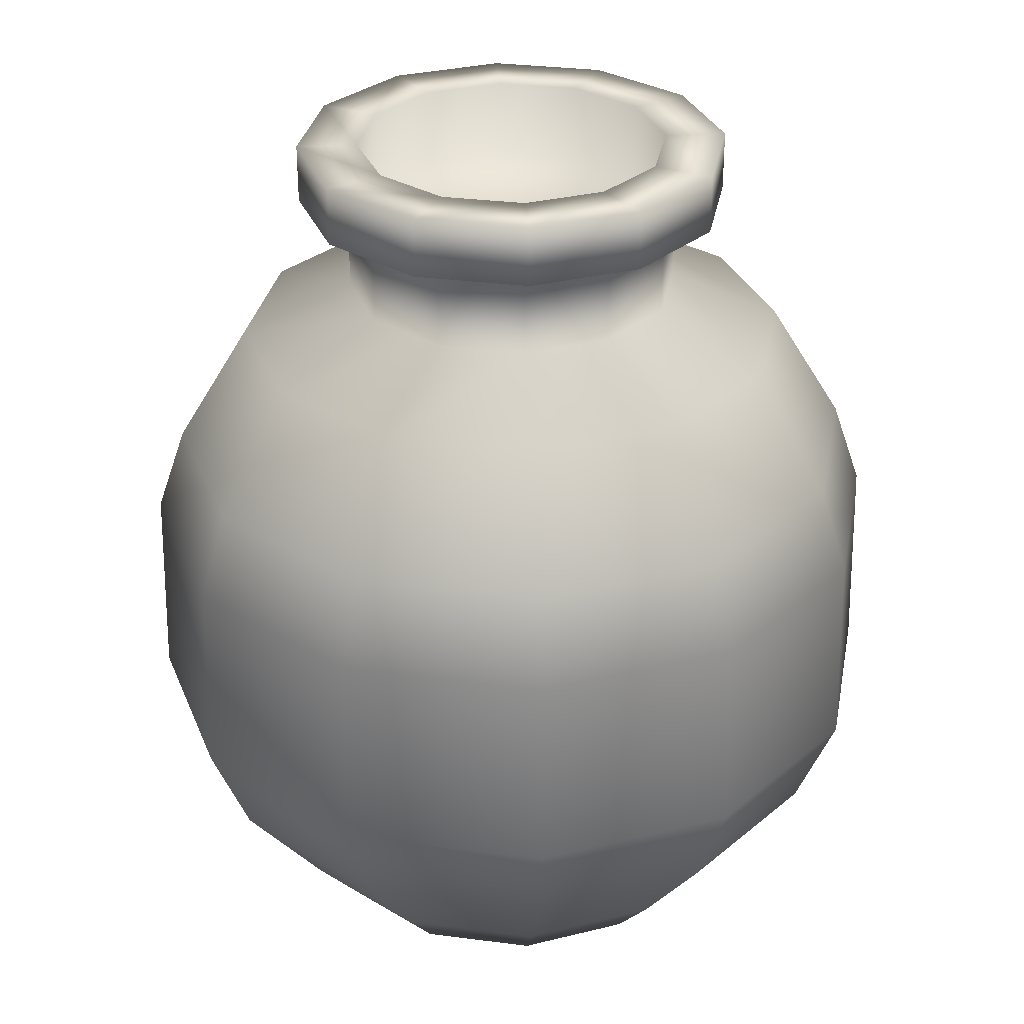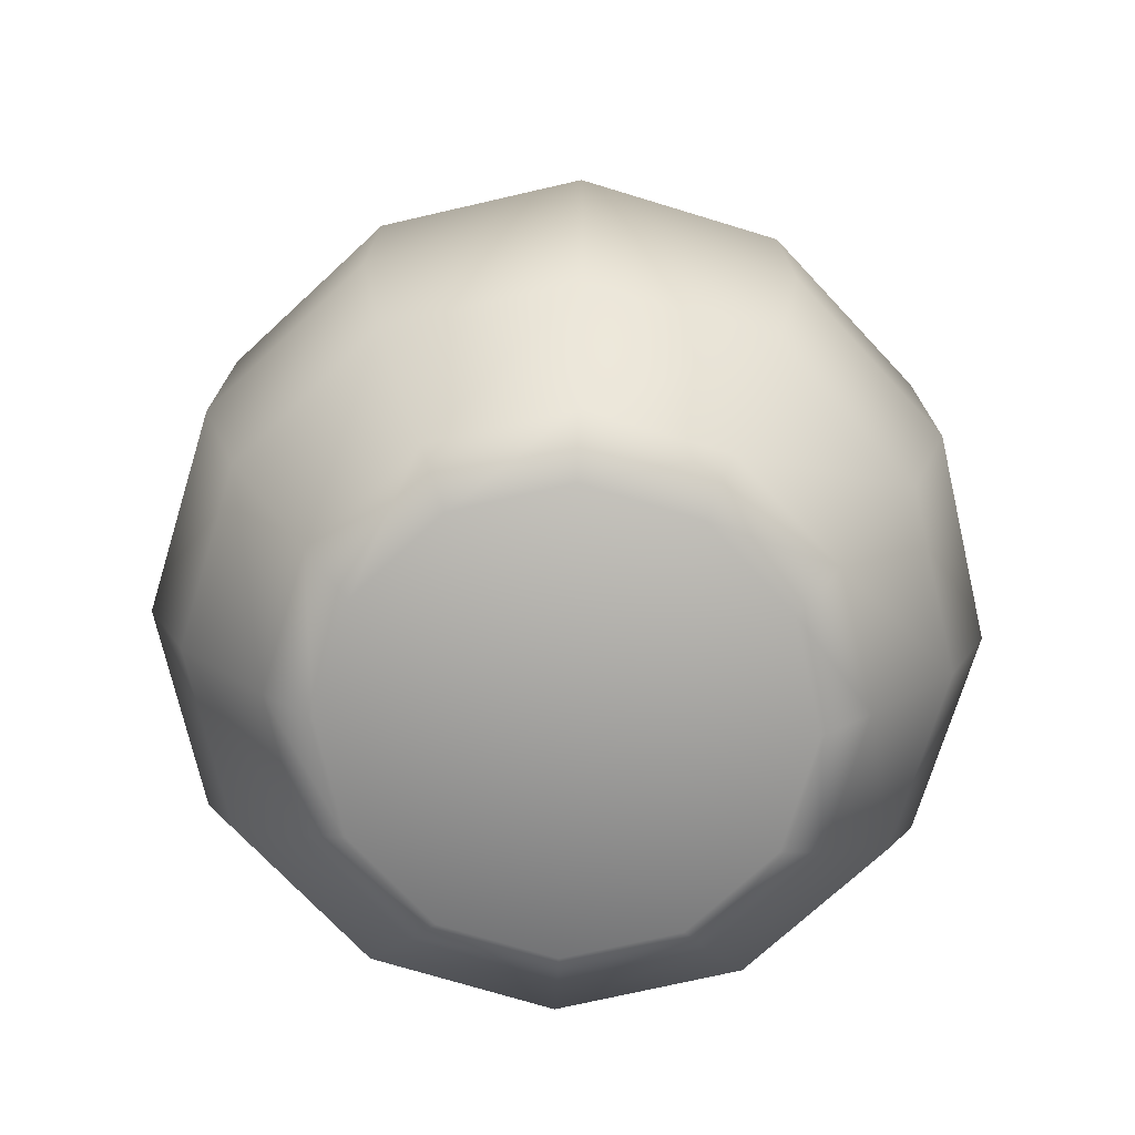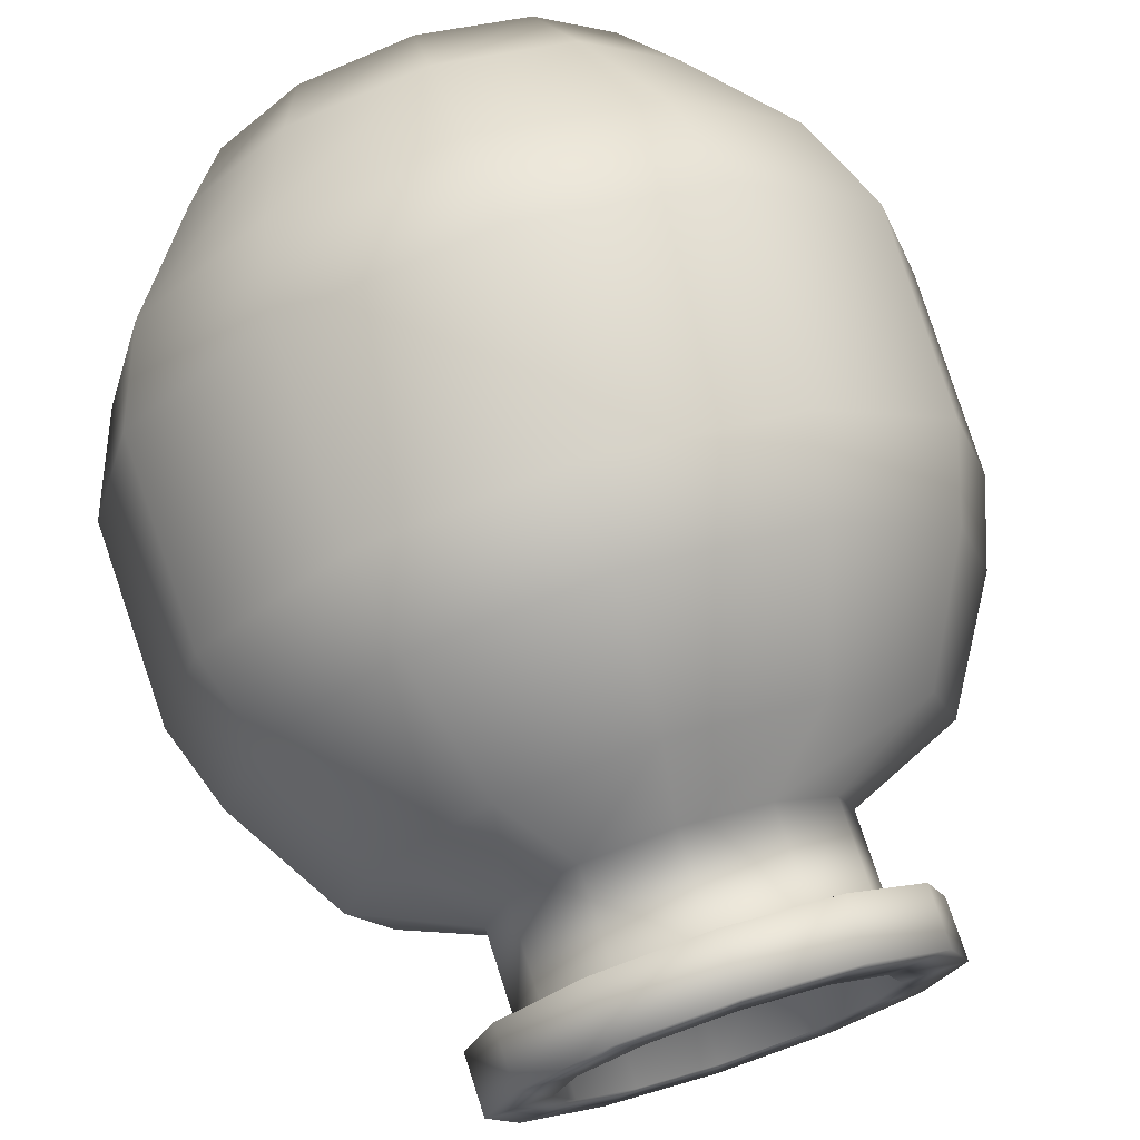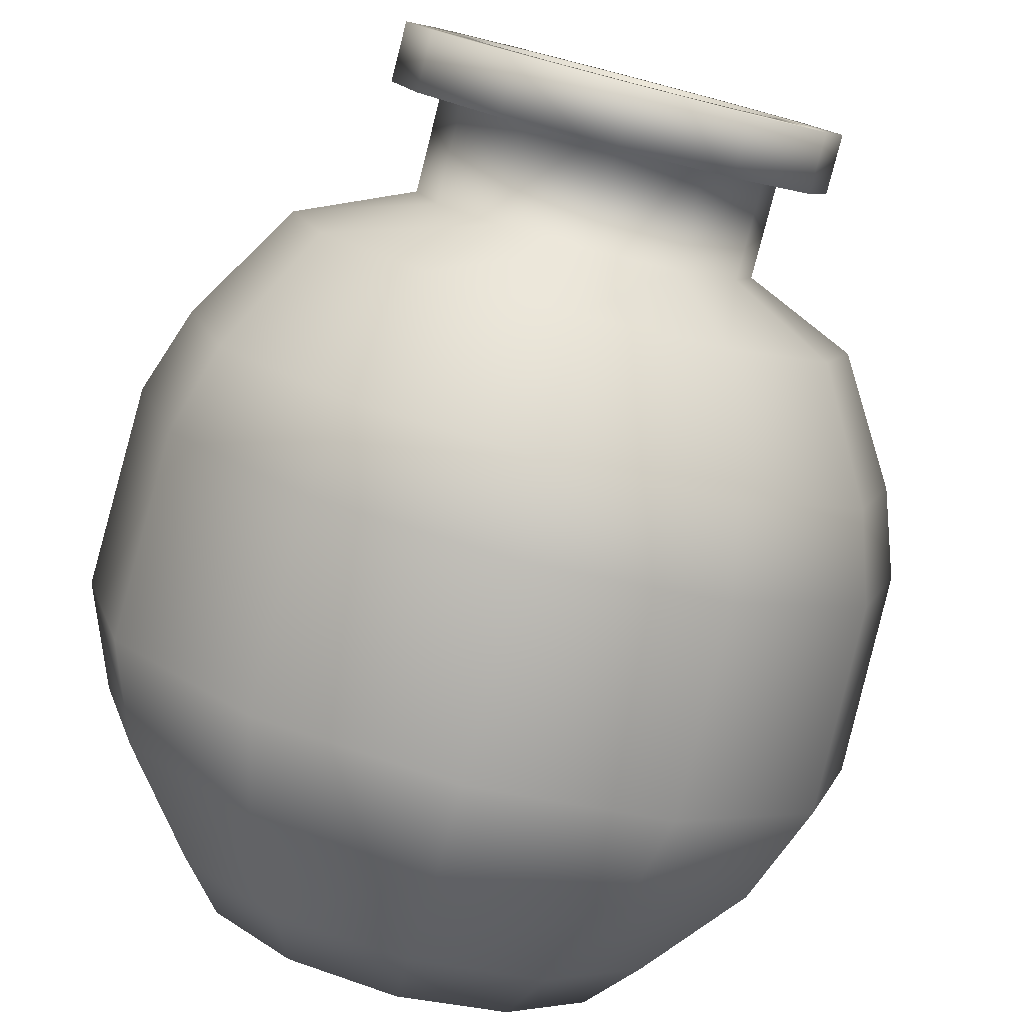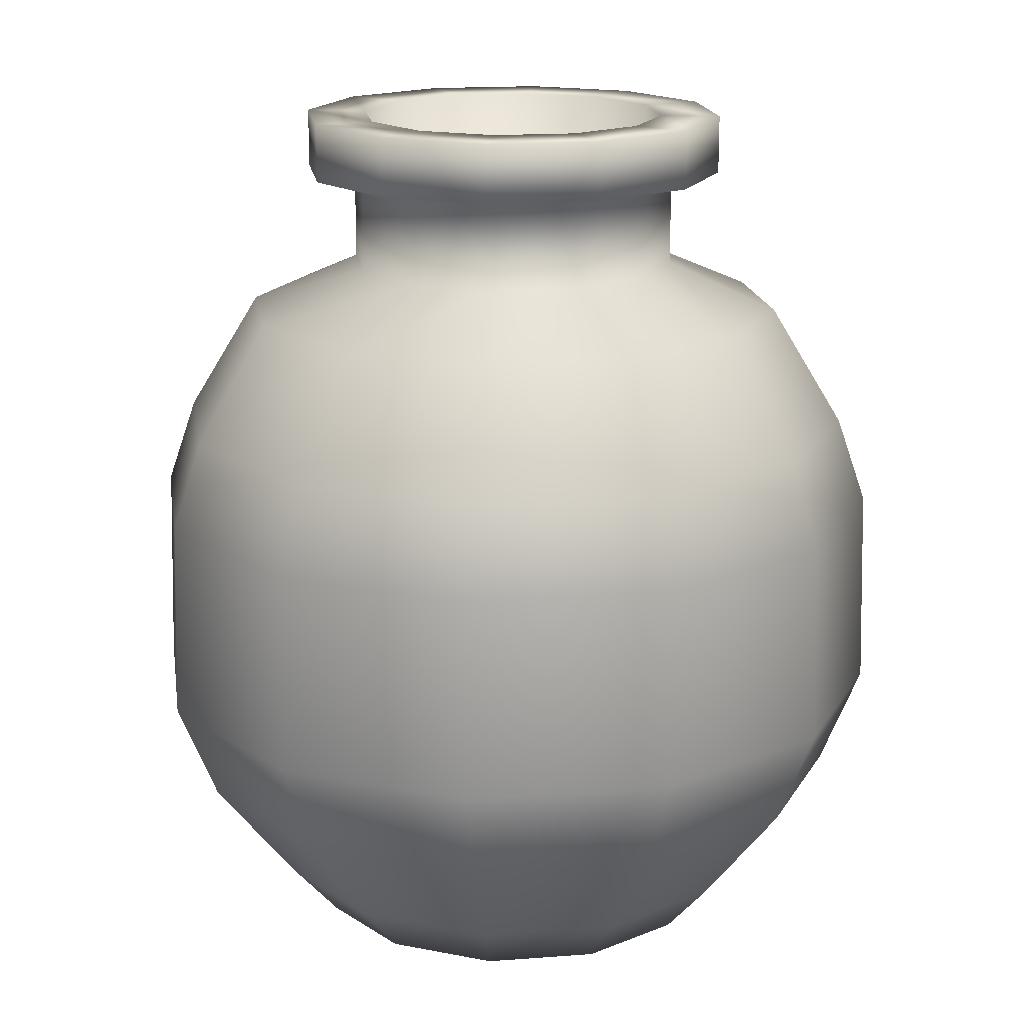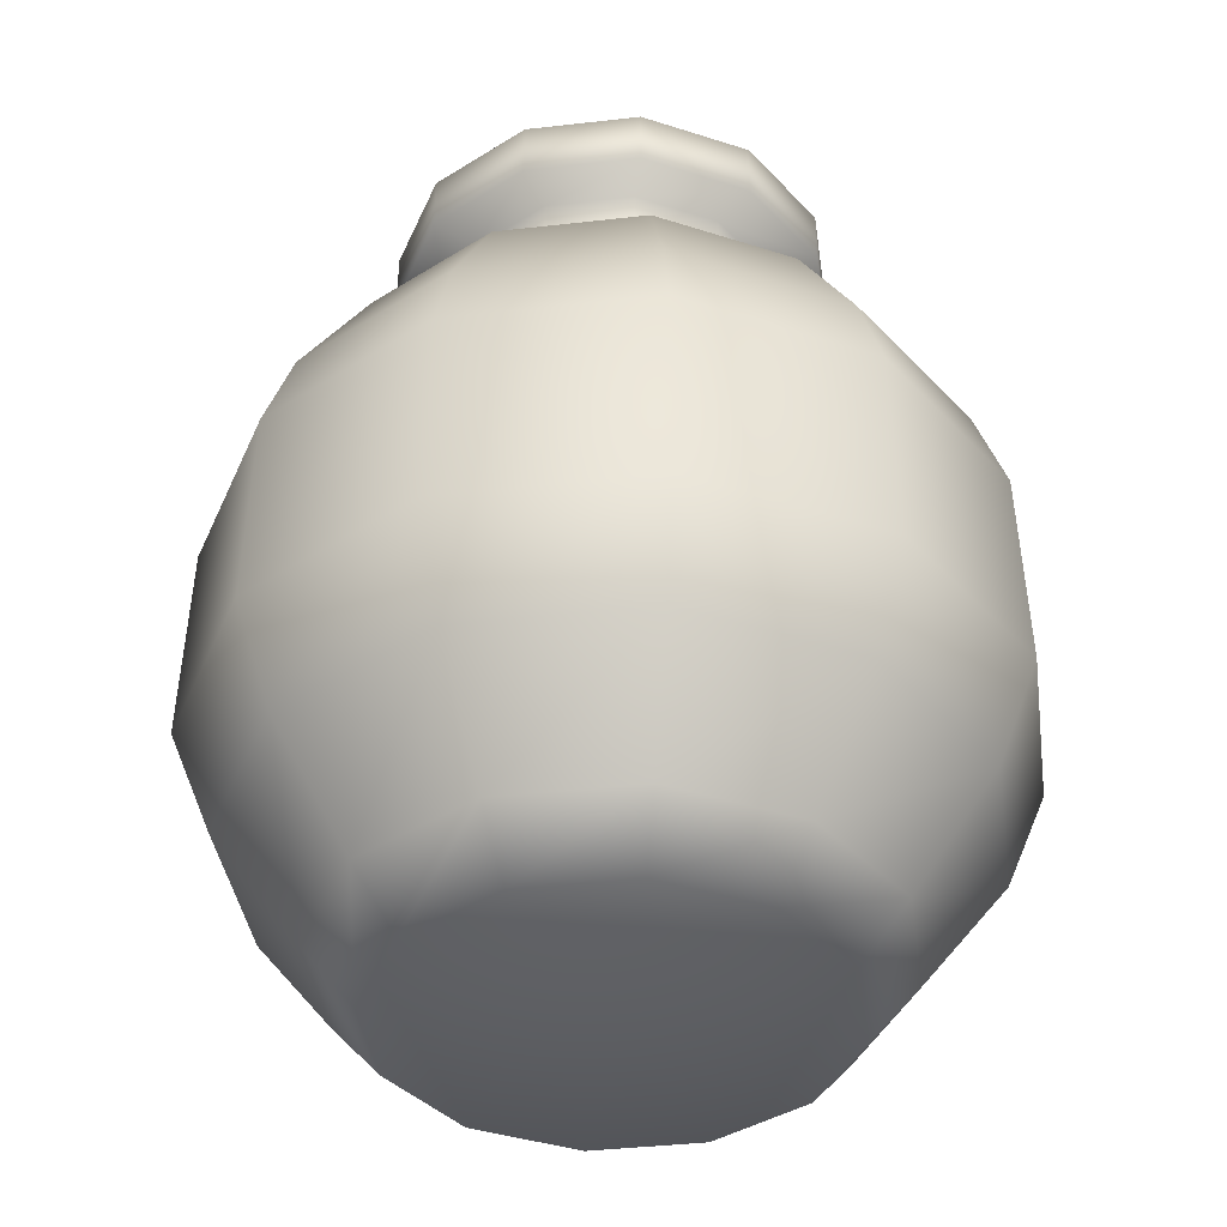
<metadata>
{"format":"obj","ext":"obj","renderer":"f3d","projection":"perspective","resolution":1024,"background":"white","views":[{"elev":31.0,"azim":-4.5,"up":"+Y"},{"elev":-72.1,"azim":28.0,"up":"+Y"},{"elev":73.0,"azim":162.1,"up":"+Z"},{"elev":-79.5,"azim":165.6,"up":"+Z"},{"elev":17.2,"azim":-173.6,"up":"+Y"},{"elev":-39.4,"azim":23.1,"up":"+Y"}]}
</metadata>
<code>
g default
v 2.153 1e-06 -1.243
v 1.243 1e-06 -2.153
v 0 1e-06 -2.487
v -1.243 1e-06 -2.153
v -2.153 1e-06 -1.243
v -2.487 1e-06 0
v -2.153 1e-06 1.243
v -1.243 1e-06 2.153
v 0 1e-06 2.487
v 1.243 1e-06 2.153
v 2.153 1e-06 1.243
v 2.487 1e-06 0
v 2.641 0.6449 -1.525
v 1.525 0.6449 -2.641
v 0 0.6449 -3.049
v -1.525 0.6449 -2.641
v -2.641 0.6449 -1.525
v -3.049 0.6449 0
v -2.641 0.6449 1.525
v -1.525 0.6449 2.641
v 0 0.6449 3.049
v 1.525 0.6449 2.641
v 2.641 0.6449 1.525
v 3.049 0.6449 0
v 0 1e-06 0
v 3.899 3.075 -2.251
v 2.251 3.075 -3.899
v 0 3.075 -4.502
v -2.251 3.075 -3.899
v -3.899 3.075 -2.251
v -4.502 3.075 0
v -3.899 3.075 2.251
v -2.251 3.075 3.899
v 0 3.075 4.502
v 2.251 3.075 3.899
v 3.899 3.075 2.251
v 4.502 3.075 -0
v 3.846 5.425 -2.22
v 2.22 5.425 -3.846
v 0 5.425 -4.44
v -2.22 5.425 -3.846
v -3.846 5.425 -2.22
v -4.44 5.425 0
v -3.846 5.425 2.22
v -2.22 5.425 3.846
v 0 5.425 4.44
v 2.22 5.425 3.846
v 3.846 5.425 2.22
v 4.44 5.425 0
v 2.812 7.815 -1.624
v 1.624 7.815 -2.812
v -0 7.815 -3.247
v -1.624 7.815 -2.812
v -2.812 7.815 -1.624
v -3.247 7.815 -0
v -2.812 7.815 1.624
v -1.624 7.815 2.812
v 0 7.815 3.247
v 1.624 7.815 2.812
v 2.812 7.815 1.624
v 3.247 7.815 0
v 1.692 8.378 -0.9771
v 0.9771 8.378 -1.692
v -0 8.378 -1.954
v -0.9771 8.378 -1.692
v -1.692 8.378 -0.9771
v -1.954 8.378 -0
v -1.692 8.378 0.9771
v -0.9771 8.378 1.692
v 0 8.378 1.954
v 0.9771 8.378 1.692
v 1.692 8.378 0.9771
v 1.954 8.378 0
v 1.692 9.499 -0.9771
v 0.9771 9.499 -1.692
v -0 9.499 -1.954
v -0.9771 9.499 -1.692
v -1.692 9.499 -0.9771
v -1.954 9.499 -0
v -1.692 9.499 0.9771
v -0.9771 9.499 1.692
v 0 9.499 1.954
v 0.9771 9.499 1.692
v 1.692 9.499 0.9771
v 1.954 9.499 0
v 2.185 9.499 -1.261
v 1.261 9.499 -2.185
v -0 9.499 -2.523
v -1.261 9.499 -2.185
v -2.185 9.499 -1.261
v -2.523 9.499 -0
v -2.185 9.499 1.261
v -1.261 9.499 2.185
v 0 9.499 2.523
v 1.261 9.499 2.185
v 2.185 9.499 1.261
v 2.523 9.499 0
v 2.185 10.18 -1.261
v 1.261 10.18 -2.185
v -0 10.18 -2.523
v -1.261 10.18 -2.185
v -2.185 10.18 -1.261
v -2.523 10.18 -0
v -2.185 10.18 1.261
v -1.261 10.18 2.185
v 0 10.18 2.523
v 1.261 10.18 2.185
v 2.185 10.18 1.261
v 2.523 10.18 0
v 1.575 10.18 -0.9094
v 0.9094 10.18 -1.575
v -0 10.18 -1.819
v -0.9094 10.18 -1.575
v -1.575 10.18 -0.9094
v -1.819 10.18 -0
v -1.575 10.18 0.9094
v -0.9094 10.18 1.575
v 0 10.18 1.819
v 0.9094 10.18 1.575
v 1.575 10.18 0.9094
v 1.819 10.18 0
v 1.575 9.266 -0.9094
v 0.9094 9.266 -1.575
v -0 9.266 -1.819
v -0.9094 9.266 -1.575
v -1.575 9.266 -0.9094
v -1.819 9.266 -0
v -1.575 9.266 0.9094
v -0.9094 9.266 1.575
v 0 9.266 1.819
v 0.9094 9.266 1.575
v 1.575 9.266 0.9094
v 1.819 9.266 0
v 0 9.266 0
v 3.549 6.421 2.049
v 2.049 6.421 3.549
v 0 6.421 4.098
v -2.049 6.421 3.549
v -3.549 6.421 2.049
v -4.098 6.421 -0
v -3.549 6.421 -2.049
v -2.049 6.421 -3.549
v -0 6.421 -4.098
v 2.049 6.421 -3.549
v 3.549 6.421 -2.049
v 4.098 6.421 0
v 2.014 1.905 3.489
v 0 1.905 4.028
v -2.014 1.905 3.489
v -3.489 1.905 2.014
v -4.028 1.905 0
v -3.489 1.905 -2.014
v -2.014 1.905 -3.489
v 0 1.905 -4.028
v 2.014 1.905 -3.489
v 3.489 1.905 -2.014
v 4.028 1.905 -0
v 3.489 1.905 2.014
g Vase4
f 1 2 14 13
f 2 3 15 14
f 3 4 16 15
f 4 5 17 16
f 5 6 18 17
f 6 7 19 18
f 7 8 20 19
f 8 9 21 20
f 9 10 22 21
f 10 11 23 22
f 11 12 24 23
f 12 1 13 24
f 2 1 25 3
f 4 3 25 5
f 6 5 25 7
f 8 7 25 9
f 10 9 25 11
f 12 11 25 1
f 13 14 155 156
f 14 15 154 155
f 15 16 153 154
f 16 17 152 153
f 17 18 151 152
f 18 19 150 151
f 19 20 149 150
f 20 21 148 149
f 21 22 147 148
f 22 23 158 147
f 23 24 157 158
f 24 13 156 157
f 26 27 39 38
f 27 28 40 39
f 28 29 41 40
f 29 30 42 41
f 30 31 43 42
f 31 32 44 43
f 32 33 45 44
f 33 34 46 45
f 34 35 47 46
f 35 36 48 47
f 36 37 49 48
f 37 26 38 49
f 38 39 144 145
f 39 40 143 144
f 40 41 142 143
f 41 42 141 142
f 42 43 140 141
f 43 44 139 140
f 44 45 138 139
f 45 46 137 138
f 46 47 136 137
f 47 48 135 136
f 48 49 146 135
f 49 38 145 146
f 50 51 63 62
f 51 52 64 63
f 52 53 65 64
f 53 54 66 65
f 54 55 67 66
f 55 56 68 67
f 56 57 69 68
f 57 58 70 69
f 58 59 71 70
f 59 60 72 71
f 60 61 73 72
f 61 50 62 73
f 62 63 75 74
f 63 64 76 75
f 64 65 77 76
f 65 66 78 77
f 66 67 79 78
f 67 68 80 79
f 68 69 81 80
f 69 70 82 81
f 70 71 83 82
f 71 72 84 83
f 72 73 85 84
f 73 62 74 85
f 74 75 87 86
f 75 76 88 87
f 76 77 89 88
f 77 78 90 89
f 78 79 91 90
f 79 80 92 91
f 80 81 93 92
f 81 82 94 93
f 82 83 95 94
f 83 84 96 95
f 84 85 97 96
f 85 74 86 97
f 86 87 99 98
f 87 88 100 99
f 88 89 101 100
f 89 90 102 101
f 90 91 103 102
f 91 92 104 103
f 92 93 105 104
f 93 94 106 105
f 94 95 107 106
f 95 96 108 107
f 96 97 109 108
f 97 86 98 109
f 98 99 111 110
f 99 100 112 111
f 100 101 113 112
f 101 102 114 113
f 102 103 115 114
f 103 104 116 115
f 104 105 117 116
f 105 106 118 117
f 106 107 119 118
f 107 108 120 119
f 108 109 121 120
f 109 98 110 121
f 110 111 123 122
f 111 112 124 123
f 112 113 125 124
f 113 114 126 125
f 114 115 127 126
f 115 116 128 127
f 116 117 129 128
f 117 118 130 129
f 118 119 131 130
f 119 120 132 131
f 120 121 133 132
f 121 110 122 133
f 134 123 124 125
f 134 125 126 127
f 134 127 128 129
f 132 133 134 131
f 130 131 134 129
f 122 123 134 133
f 136 135 60 59
f 137 136 59 58
f 138 137 58 57
f 139 138 57 56
f 140 139 56 55
f 141 140 55 54
f 142 141 54 53
f 143 142 53 52
f 144 143 52 51
f 145 144 51 50
f 146 145 50 61
f 135 146 61 60
f 148 147 35 34
f 149 148 34 33
f 150 149 33 32
f 151 150 32 31
f 152 151 31 30
f 153 152 30 29
f 154 153 29 28
f 155 154 28 27
f 156 155 27 26
f 157 156 26 37
f 158 157 37 36
f 147 158 36 35

</code>
